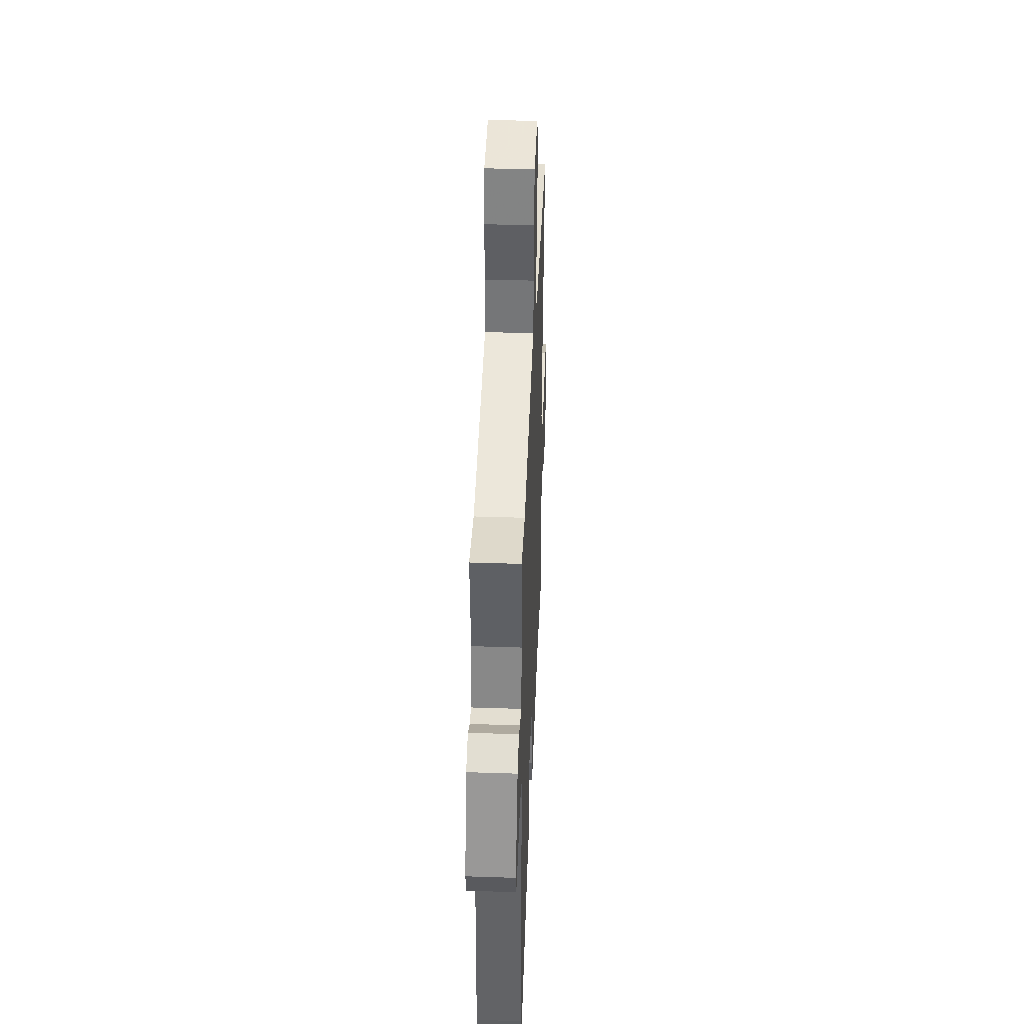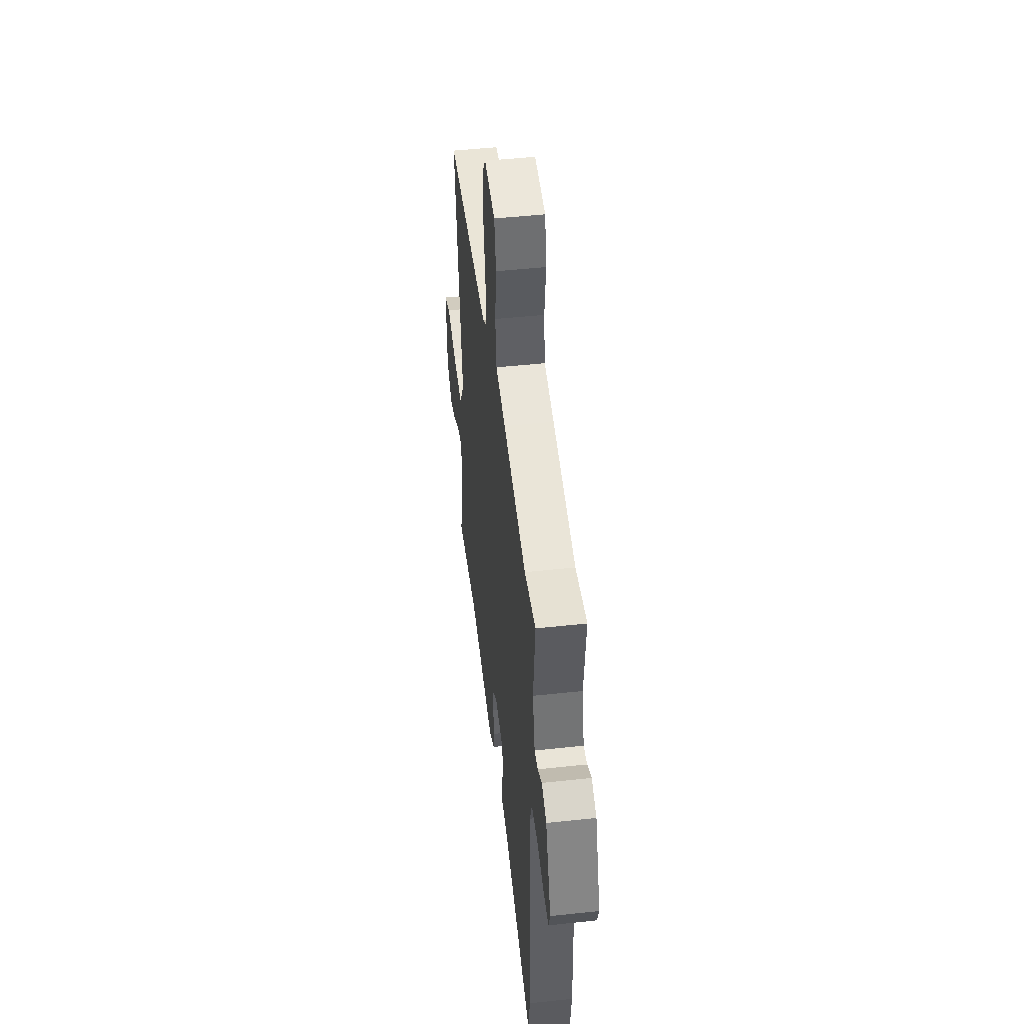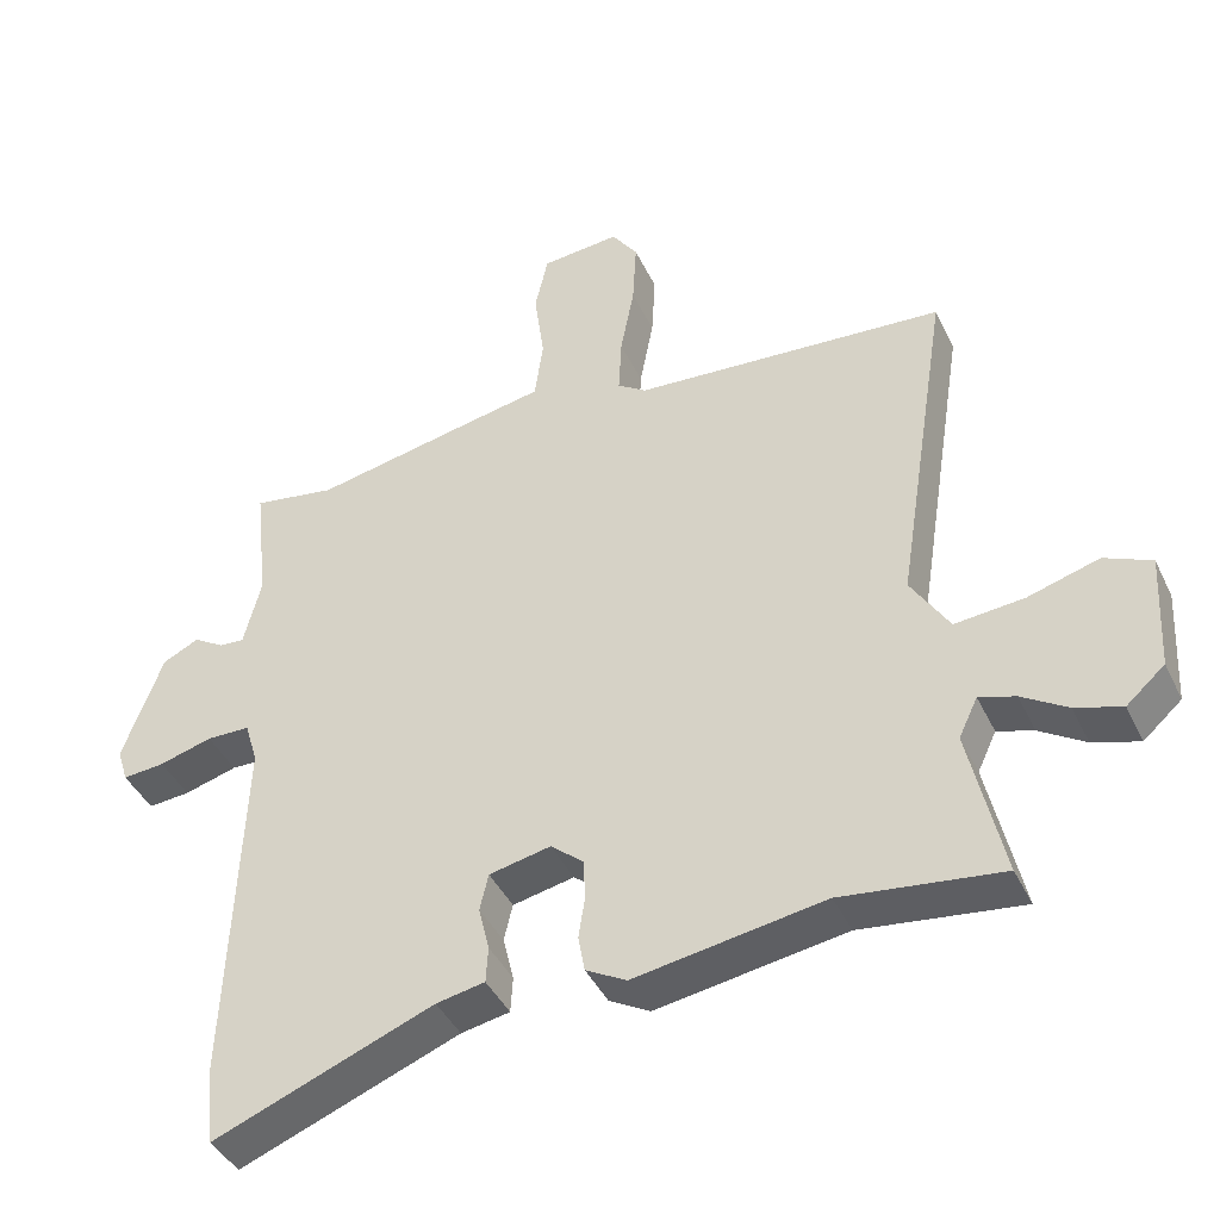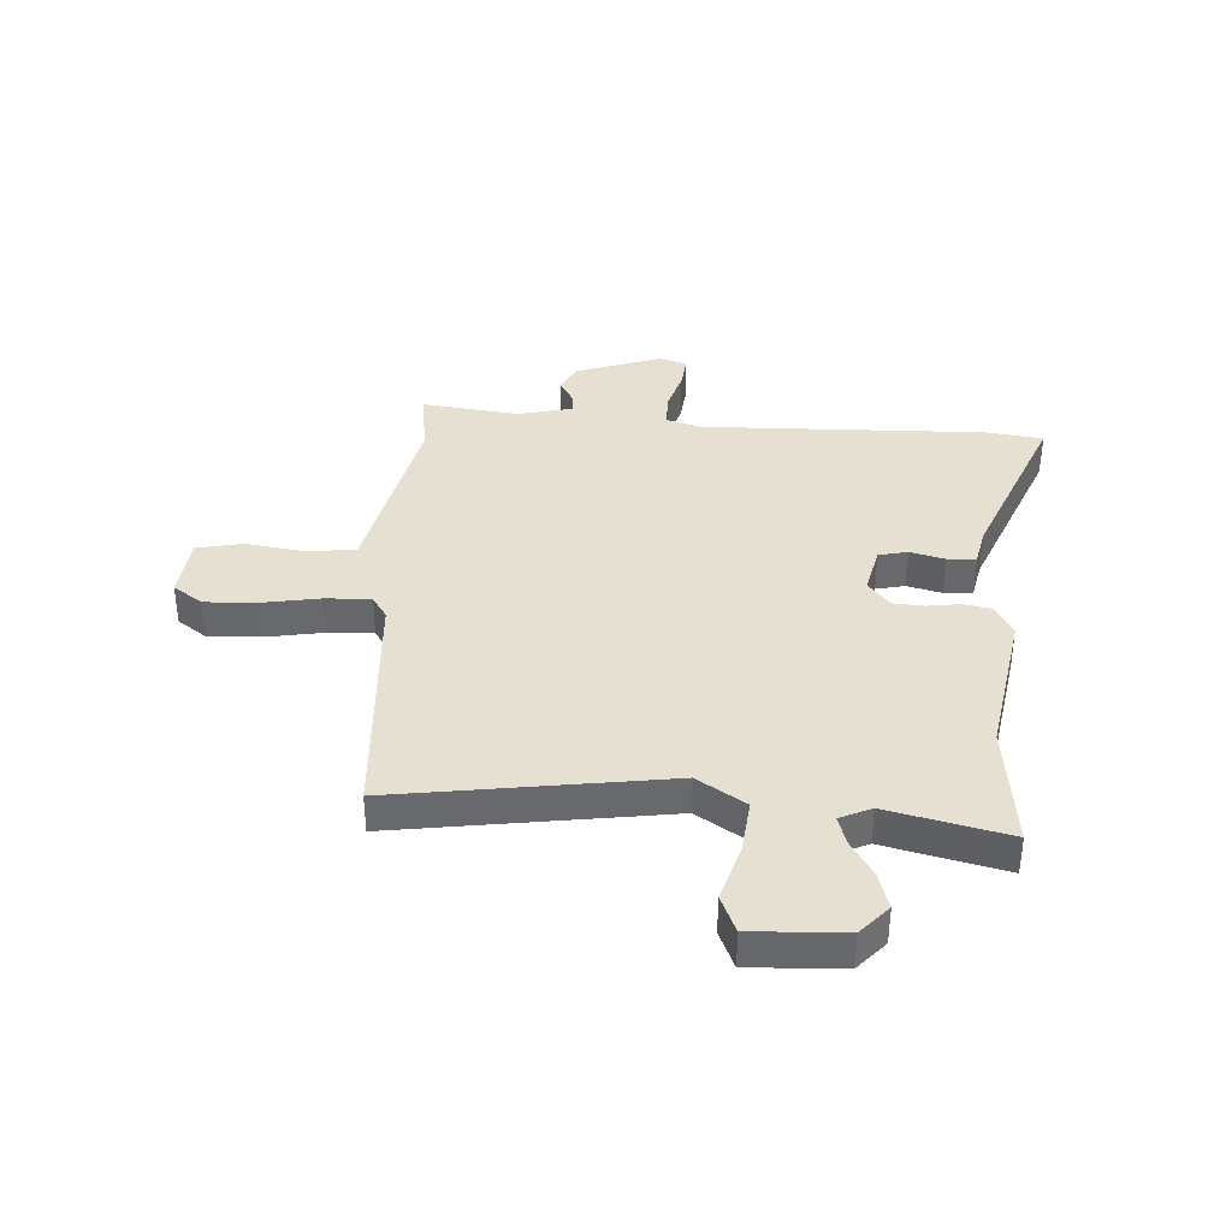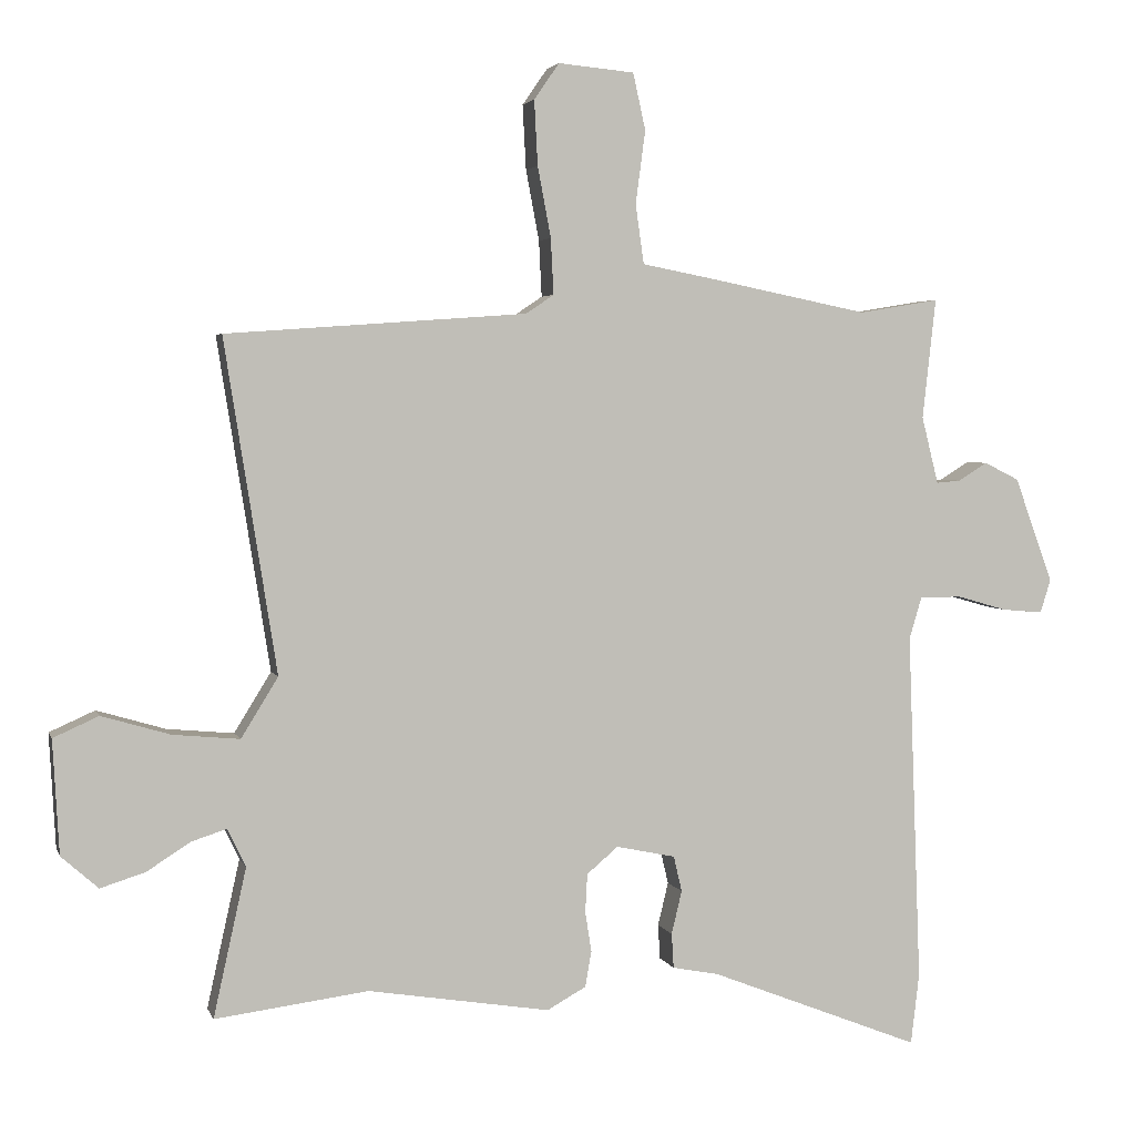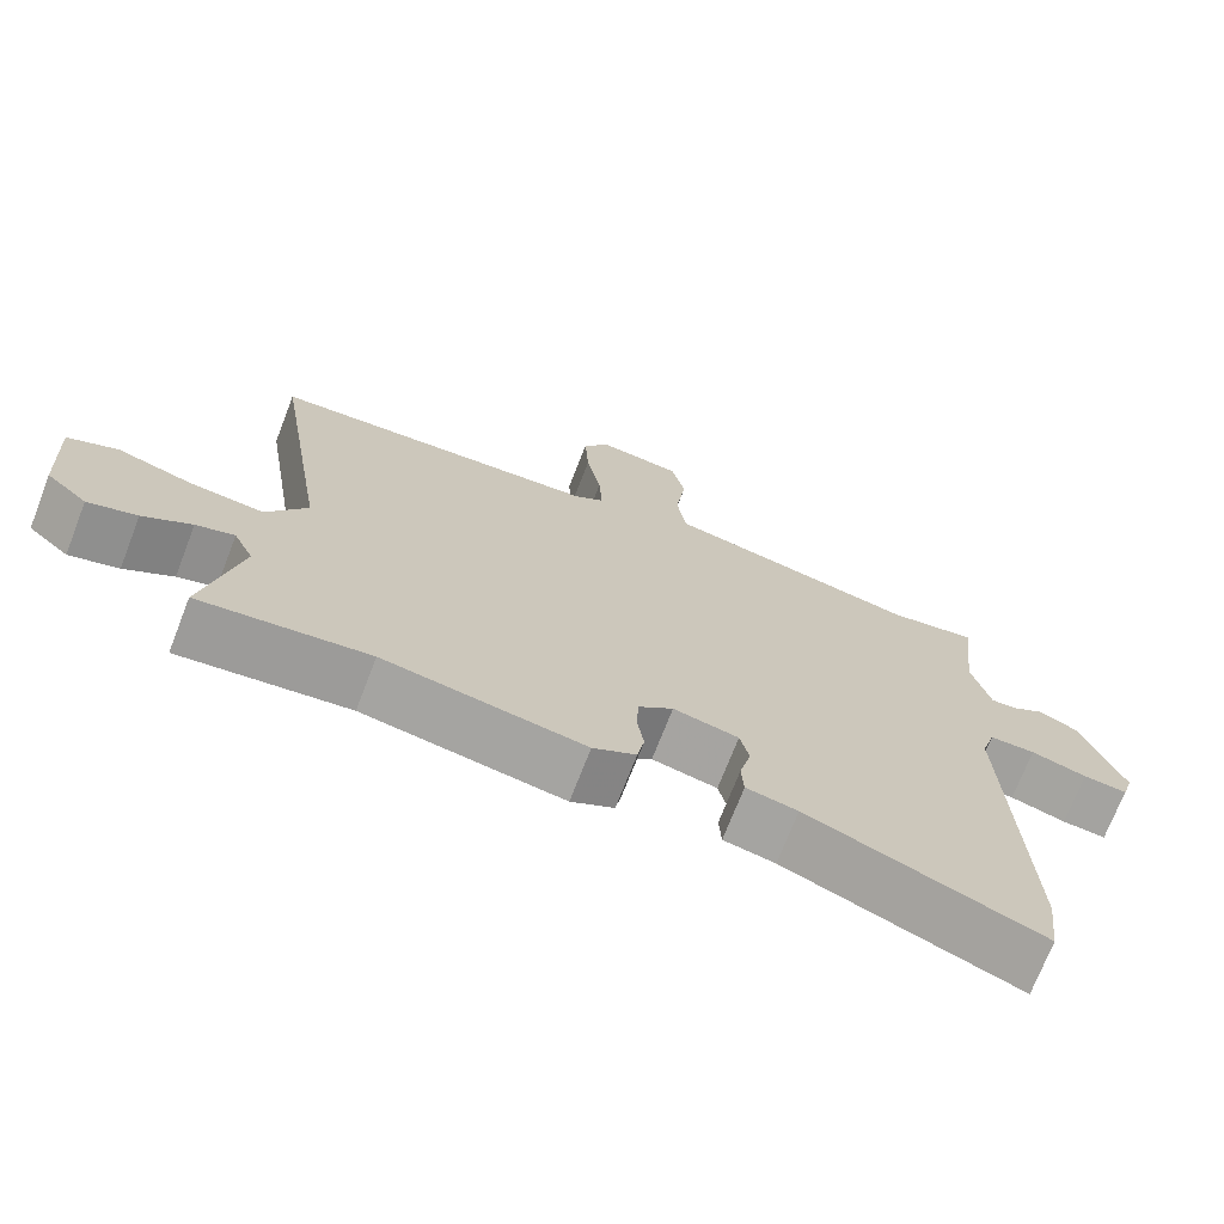
<metadata>
{"format":"obj","ext":"obj","renderer":"f3d","projection":"perspective","resolution":1024,"background":"white","views":[{"elev":41.0,"azim":-87.7,"up":"+Z"},{"elev":48.5,"azim":-96.9,"up":"+Z"},{"elev":-42.2,"azim":24.1,"up":"+Z"},{"elev":37.6,"azim":94.2,"up":"+Y"},{"elev":3.4,"azim":165.5,"up":"+Z"},{"elev":-71.9,"azim":158.8,"up":"+Z"}]}
</metadata>
<code>
v 0.533 0.07 0.447
v 0.458 0.07 -0.029
v 0.511 0.07 -0.115
v 0.607 0.07 -0.106
v 0.705 0.07 -0.077
v 0.77 0.07 -0.106
v 0.761 0.07 -0.269
v 0.708 0.07 -0.316
v 0.644 0.07 -0.296
v 0.581 0.07 -0.256
v 0.531 0.07 -0.24
v 0.505 0.07 -0.295
v 0.552 0.07 -0.507
v 0.332 0.07 -0.479
v 0.071 0.07 -0.521
v 0.015 0.07 -0.49
v 0.006 0.07 -0.439
v 0.015 0.07 -0.381
v 0.012 0.07 -0.326
v -0.033 0.07 -0.288
v -0.118 0.07 -0.306
v -0.13 0.07 -0.357
v -0.115 0.07 -0.419
v -0.118 0.07 -0.469
v -0.185 0.07 -0.482
v -0.488 0.07 -0.601
v -0.5 0.07 -0.5
v -0.481 0.07 0.004
v -0.499 0.07 0.064
v -0.559 0.07 0.065
v -0.632 0.07 0.044
v -0.69 0.07 0.039
v -0.705 0.07 0.087
v -0.65 0.07 0.238
v -0.6 0.07 0.263
v -0.558 0.07 0.237
v -0.523 0.07 0.234
v -0.499 0.07 0.33
v -0.518 0.07 0.503
v -0.403 0.07 0.484
v -0.17 0.07 0.531
v -0.071 0.07 0.55
v -0.059 0.07 0.635
v -0.073 0.07 0.74
v -0.055 0.07 0.821
v 0.054 0.07 0.831
v 0.09 0.07 0.779
v 0.085 0.07 0.686
v 0.066 0.07 0.585
v 0.062 0.07 0.505
v 0.102 0.07 0.478
v 0.533 0 0.447
v 0.458 0 -0.029
v 0.511 0 -0.115
v 0.607 0 -0.106
v 0.705 0 -0.077
v 0.77 0 -0.106
v 0.761 0 -0.269
v 0.708 0 -0.316
v 0.644 0 -0.296
v 0.581 0 -0.256
v 0.531 0 -0.24
v 0.505 0 -0.295
v 0.552 0 -0.507
v 0.332 0 -0.479
v 0.071 0 -0.521
v 0.015 0 -0.49
v 0.006 0 -0.439
v 0.015 0 -0.381
v 0.012 0 -0.326
v -0.033 0 -0.288
v -0.118 0 -0.306
v -0.13 0 -0.357
v -0.115 0 -0.419
v -0.118 0 -0.469
v -0.185 0 -0.482
v -0.488 0 -0.601
v -0.5 0 -0.5
v -0.481 0 0.004
v -0.499 0 0.064
v -0.559 0 0.065
v -0.632 0 0.044
v -0.69 0 0.039
v -0.705 0 0.087
v -0.65 0 0.238
v -0.6 0 0.263
v -0.558 0 0.237
v -0.523 0 0.234
v -0.499 0 0.33
v -0.518 0 0.503
v -0.403 0 0.484
v -0.17 0 0.531
v -0.071 0 0.55
v -0.059 0 0.635
v -0.073 0 0.74
v -0.055 0 0.821
v 0.054 0 0.831
v 0.09 0 0.779
v 0.085 0 0.686
v 0.066 0 0.585
v 0.062 0 0.505
v 0.102 0 0.478
f 47 48 49
f 46 47 49
f 45 46 49
f 44 45 49
f 43 44 49
f 42 43 49 50
f 42 50 51
f 41 42 51
f 40 41 51
f 38 39 40
f 51 1 2
f 40 51 2
f 38 40 2
f 37 38 2
f 34 35 36
f 33 34 36
f 32 33 36
f 31 32 36
f 30 31 36
f 29 30 36 37
f 25 26 27 28
f 28 29 37
f 25 28 37
f 24 25 37
f 23 24 37
f 22 23 37
f 16 17 18
f 15 16 18
f 14 15 18
f 14 18 19
f 13 14 19
f 12 13 19
f 11 12 19 20
f 8 9 10
f 7 8 10
f 6 7 10
f 5 6 10
f 4 5 10
f 3 4 10 11
f 2 3 11 20
f 21 22 37
f 2 20 21 37
f 100 99 98
f 100 98 97
f 100 97 96
f 100 96 95
f 100 95 94
f 101 100 94 93
f 102 101 93
f 102 93 92
f 102 92 91
f 91 90 89
f 53 52 102
f 53 102 91
f 53 91 89
f 53 89 88
f 87 86 85
f 87 85 84
f 87 84 83
f 87 83 82
f 87 82 81
f 88 87 81 80
f 79 78 77 76
f 88 80 79
f 88 79 76
f 88 76 75
f 88 75 74
f 88 74 73
f 69 68 67
f 69 67 66
f 69 66 65
f 70 69 65
f 70 65 64
f 70 64 63
f 71 70 63 62
f 61 60 59
f 61 59 58
f 61 58 57
f 61 57 56
f 61 56 55
f 62 61 55 54
f 71 62 54 53
f 88 73 72
f 88 72 71 53
f 1 52 53 2
f 2 53 54 3
f 3 54 55 4
f 4 55 56 5
f 5 56 57 6
f 6 57 58 7
f 7 58 59 8
f 8 59 60 9
f 9 60 61 10
f 10 61 62 11
f 11 62 63 12
f 12 63 64 13
f 13 64 65 14
f 14 65 66 15
f 15 66 67 16
f 16 67 68 17
f 17 68 69 18
f 18 69 70 19
f 19 70 71 20
f 20 71 72 21
f 21 72 73 22
f 22 73 74 23
f 23 74 75 24
f 24 75 76 25
f 25 76 77 26
f 26 77 78 27
f 27 78 79 28
f 28 79 80 29
f 29 80 81 30
f 30 81 82 31
f 31 82 83 32
f 32 83 84 33
f 33 84 85 34
f 34 85 86 35
f 35 86 87 36
f 36 87 88 37
f 37 88 89 38
f 38 89 90 39
f 39 90 91 40
f 40 91 92 41
f 41 92 93 42
f 42 93 94 43
f 43 94 95 44
f 44 95 96 45
f 45 96 97 46
f 46 97 98 47
f 47 98 99 48
f 48 99 100 49
f 49 100 101 50
f 50 101 102 51
f 51 102 52 1

</code>
